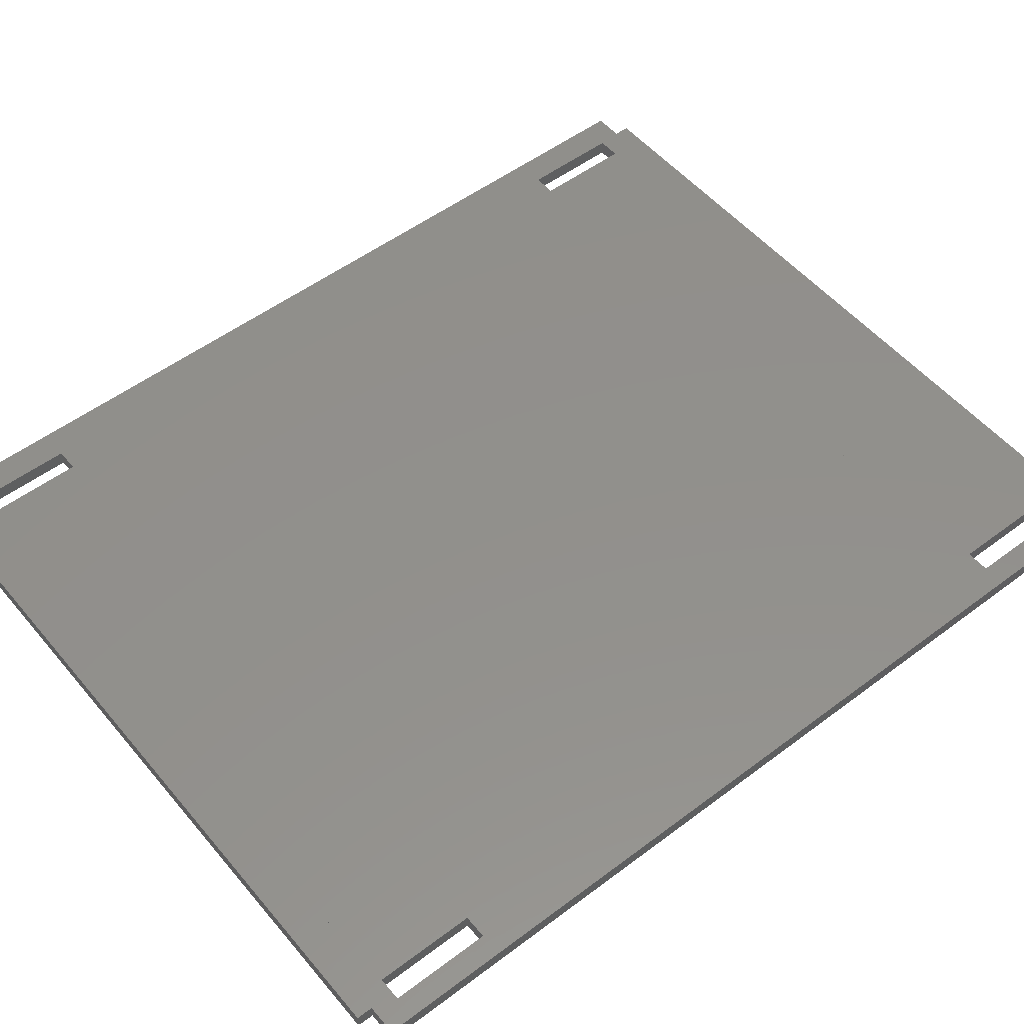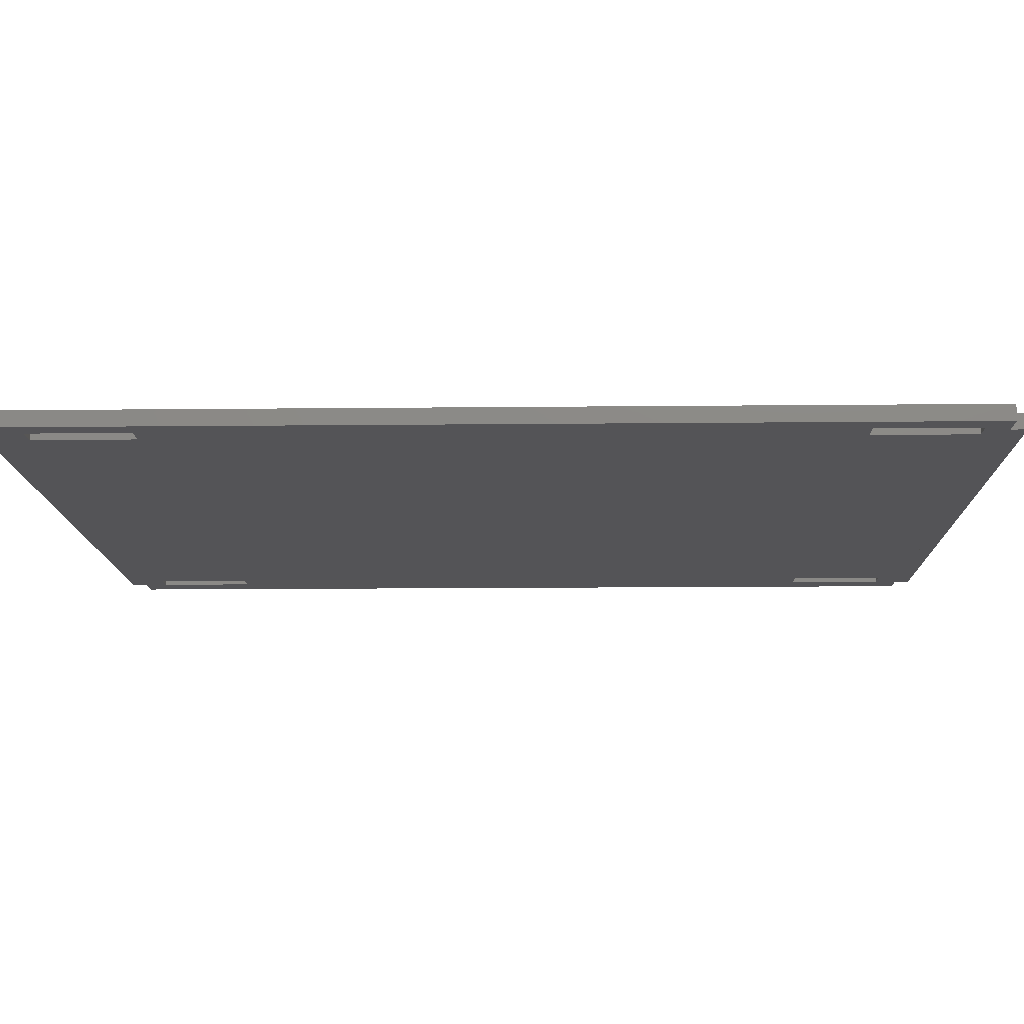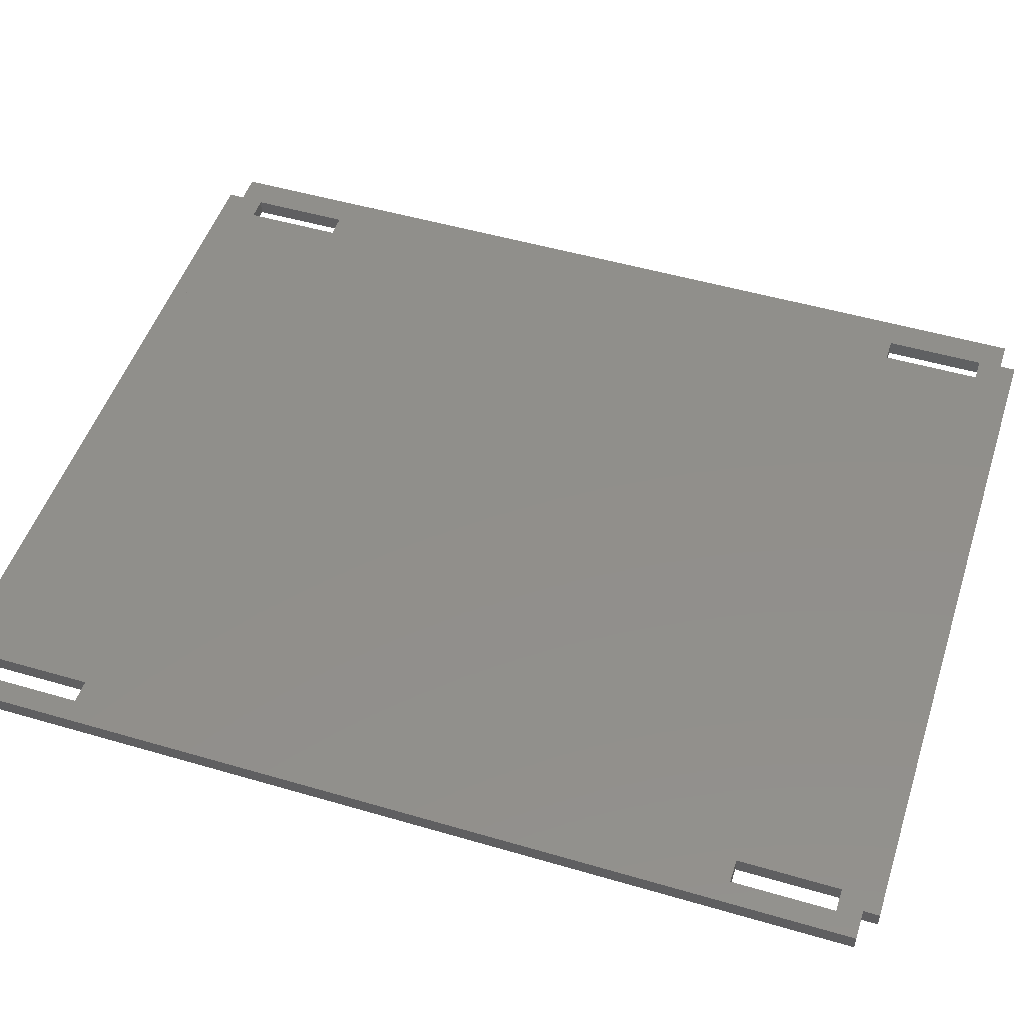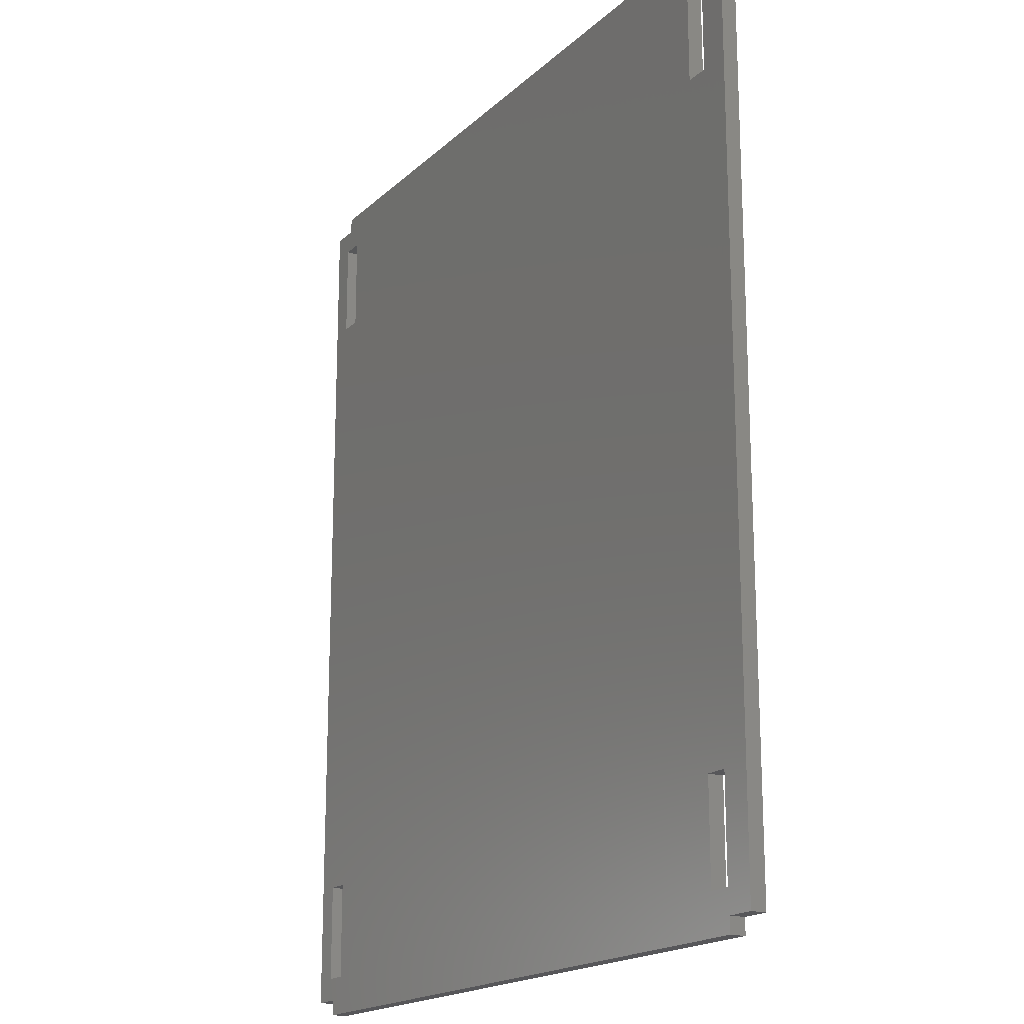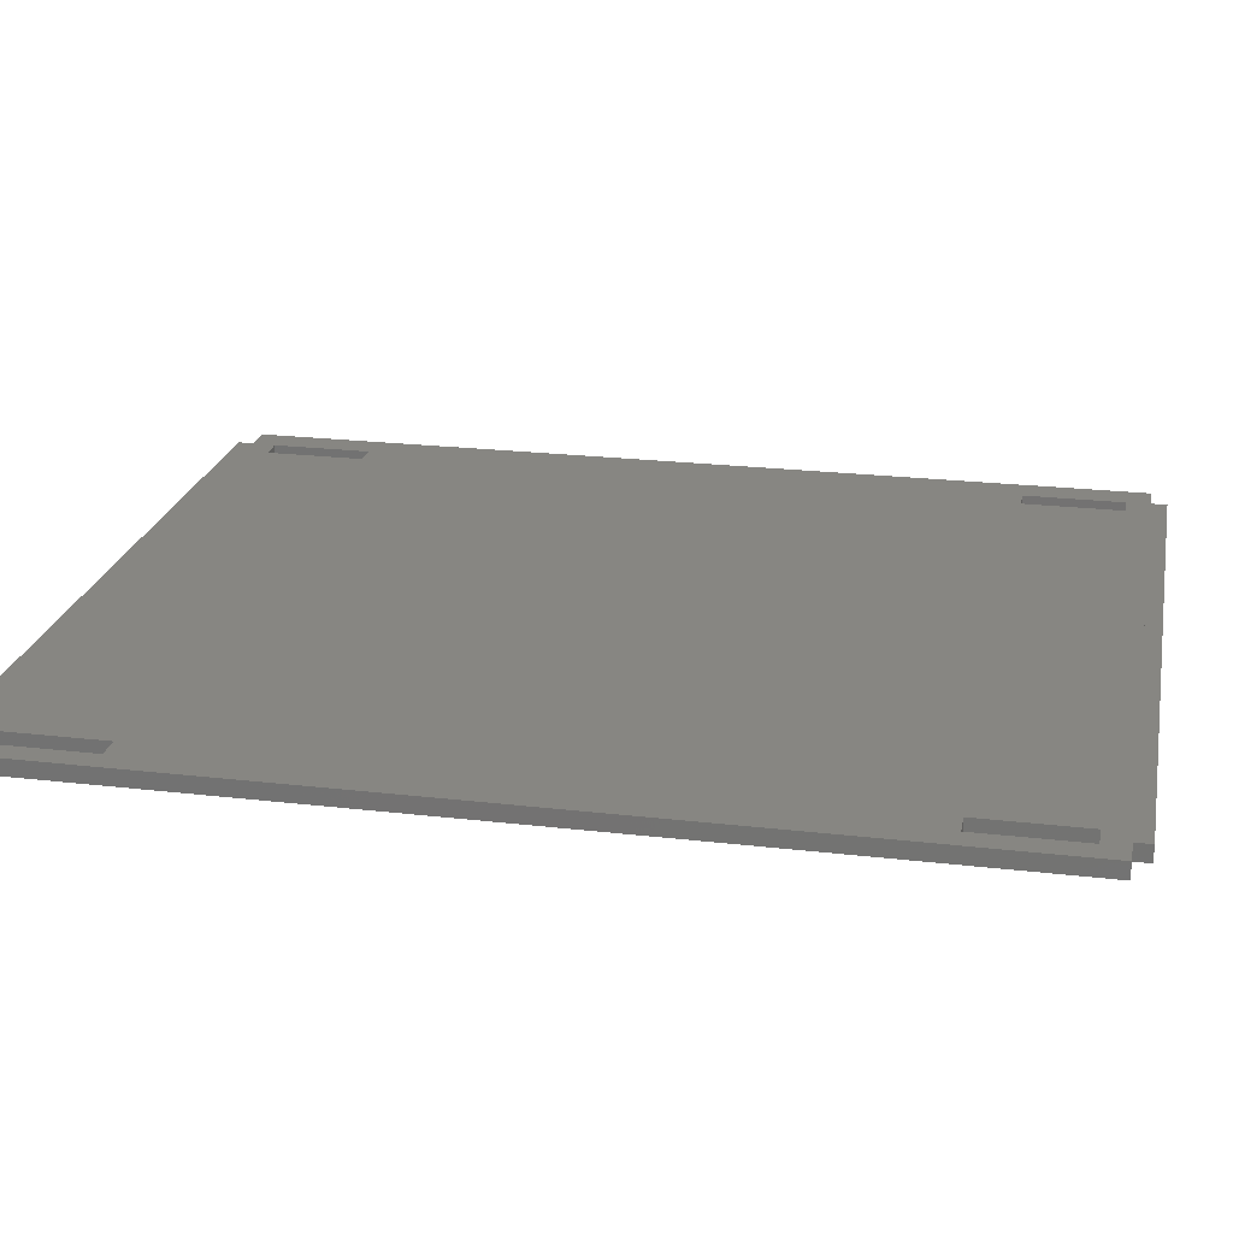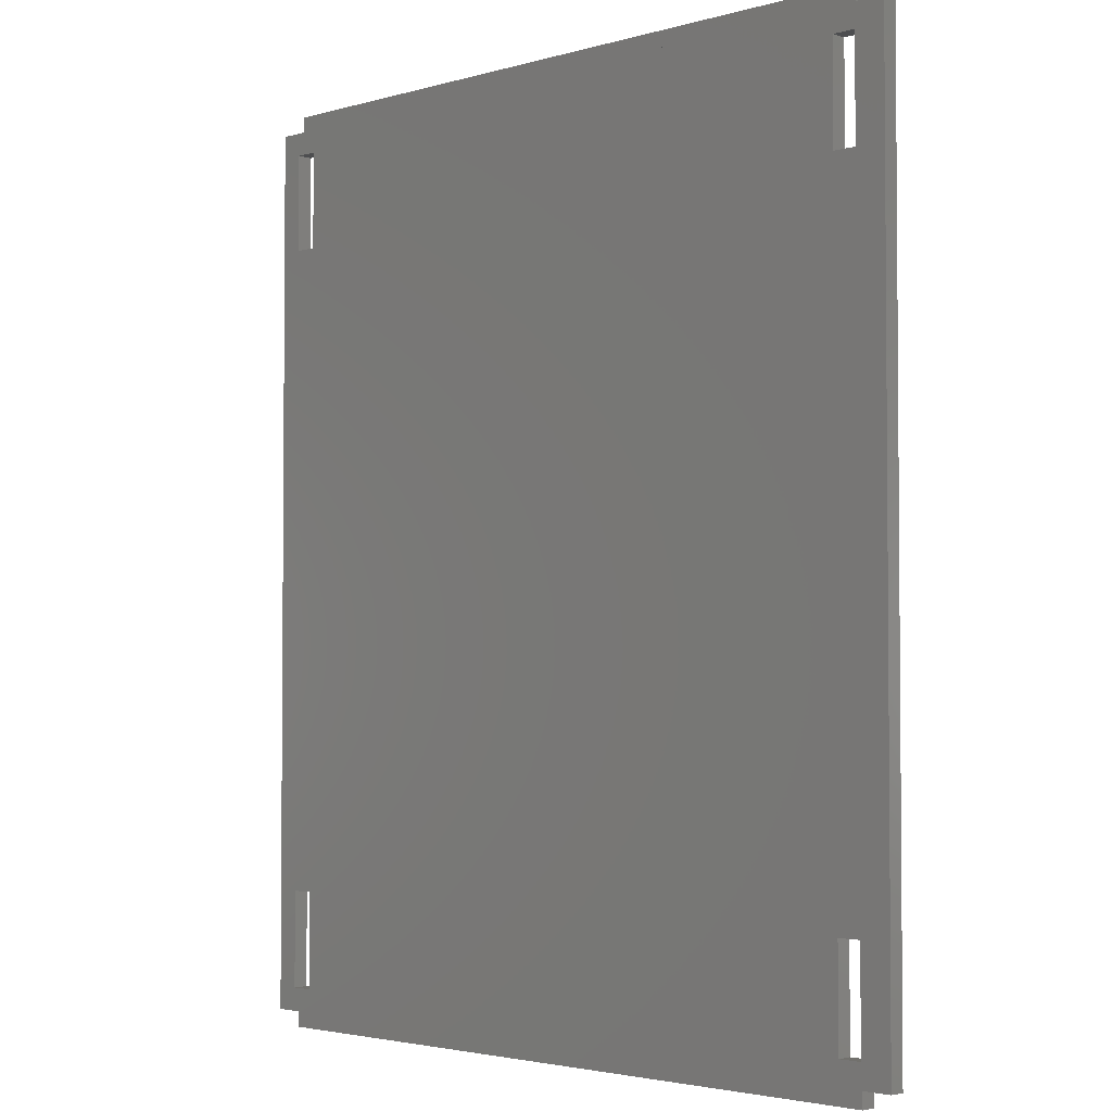
<metadata>
{"format":"stl","ext":"stl","renderer":"f3d","projection":"perspective","resolution":1024,"background":"white","views":[{"elev":52.8,"azim":51.1,"up":"+Z"},{"elev":-12.6,"azim":91.4,"up":"+Z"},{"elev":49.9,"azim":107.9,"up":"+Z"},{"elev":-18.2,"azim":-121.0,"up":"+Y"},{"elev":22.6,"azim":101.4,"up":"+Z"},{"elev":-2.9,"azim":-135.4,"up":"+Y"}]}
</metadata>
<code>
# stl→obj: 56 verts, 124 faces
v 14.81 19.75 1.789
v 101.9 7 1.789
v 14.81 7 1.789
v 101.9 19.61 1.789
v 104.9 19.61 1.789
v 7.862 120 1.789
v 11.61 3.979 1.789
v 7.862 3.979 1.789
v 11.8 7 1.789
v 104 3.979 1.789
v 11.8 19.75 1.789
v 11.8 104.2 1.789
v 11.8 117 1.789
v 14.81 117 1.789
v 101.9 117 1.789
v 104.9 117 1.789
v 11.61 122 1.789
v 104 120 1.789
v 11.61 120 1.789
v 104 122 1.789
v 107.8 3.979 1.789
v 104.9 7 1.789
v 107.8 120 1.789
v 104.9 104.2 1.789
v 14.81 104.2 1.789
v 101.9 104.2 1.789
v 104 1.978 1.789
v 11.61 1.978 1.789
v 101.9 19.61 3.789
v 104.9 19.61 3.789
v 11.8 7 3.789
v 14.81 7 3.789
v 11.8 19.75 3.789
v 14.81 19.75 3.789
v 104.9 7 3.789
v 11.8 117 3.789
v 11.8 104.2 3.789
v 14.81 104.2 3.789
v 14.81 117 3.789
v 101.9 7 3.789
v 107.8 3.979 3.789
v 104 3.979 3.789
v 107.8 120 3.789
v 104.9 104.2 3.789
v 104.9 117 3.789
v 101.9 117 3.789
v 104 122 3.789
v 11.61 120 3.789
v 104 120 3.789
v 11.61 122 3.789
v 104 1.978 3.789
v 11.61 3.979 3.789
v 11.61 1.978 3.789
v 7.862 3.979 3.789
v 7.862 120 3.789
v 101.9 104.2 3.789
f 1 2 3
f 2 1 4
f 4 1 5
f 6 7 8
f 7 6 9
f 7 9 10
f 9 6 11
f 11 6 1
f 1 6 12
f 12 6 13
f 13 6 14
f 14 6 15
f 15 6 16
f 17 18 19
f 18 17 20
f 21 22 23
f 22 21 10
f 22 10 3
f 3 10 9
f 22 3 2
f 23 22 5
f 23 5 24
f 24 5 1
f 24 1 25
f 25 1 12
f 24 25 26
f 23 24 16
f 23 16 6
f 23 6 19
f 23 19 18
f 14 26 25
f 26 14 15
f 7 27 28
f 27 7 10
f 5 29 4
f 29 5 30
f 31 3 9
f 3 31 32
f 31 11 33
f 11 31 9
f 1 33 11
f 33 1 34
f 5 35 30
f 35 5 22
f 12 36 37
f 36 12 13
f 14 38 39
f 38 14 25
f 38 12 37
f 12 38 25
f 1 32 34
f 32 1 3
f 14 36 13
f 36 14 39
f 35 2 40
f 2 35 22
f 41 35 42
f 35 41 43
f 42 35 32
f 35 43 30
f 30 43 44
f 30 44 34
f 34 44 33
f 33 44 38
f 44 43 45
f 45 43 46
f 46 43 39
f 39 43 36
f 47 48 49
f 48 47 50
f 51 52 53
f 52 51 42
f 52 42 54
f 54 42 31
f 54 31 55
f 31 42 32
f 55 31 33
f 55 33 37
f 37 33 38
f 55 37 36
f 55 36 43
f 55 43 49
f 55 49 48
f 38 56 39
f 56 38 44
f 39 56 46
f 32 40 34
f 40 32 35
f 34 40 29
f 34 29 30
f 6 54 55
f 54 6 8
f 50 19 48
f 19 50 17
f 48 6 55
f 6 48 19
f 49 23 18
f 23 49 43
f 52 28 53
f 28 52 7
f 21 42 10
f 42 21 41
f 7 54 8
f 54 7 52
f 27 53 28
f 53 27 51
f 27 42 51
f 42 27 10
f 41 23 43
f 23 41 21
f 47 17 50
f 17 47 20
f 18 47 49
f 47 18 20
f 2 29 40
f 29 2 4
f 56 24 26
f 24 56 44
f 26 46 56
f 46 26 15
f 16 46 15
f 46 16 45
f 16 44 45
f 44 16 24

</code>
